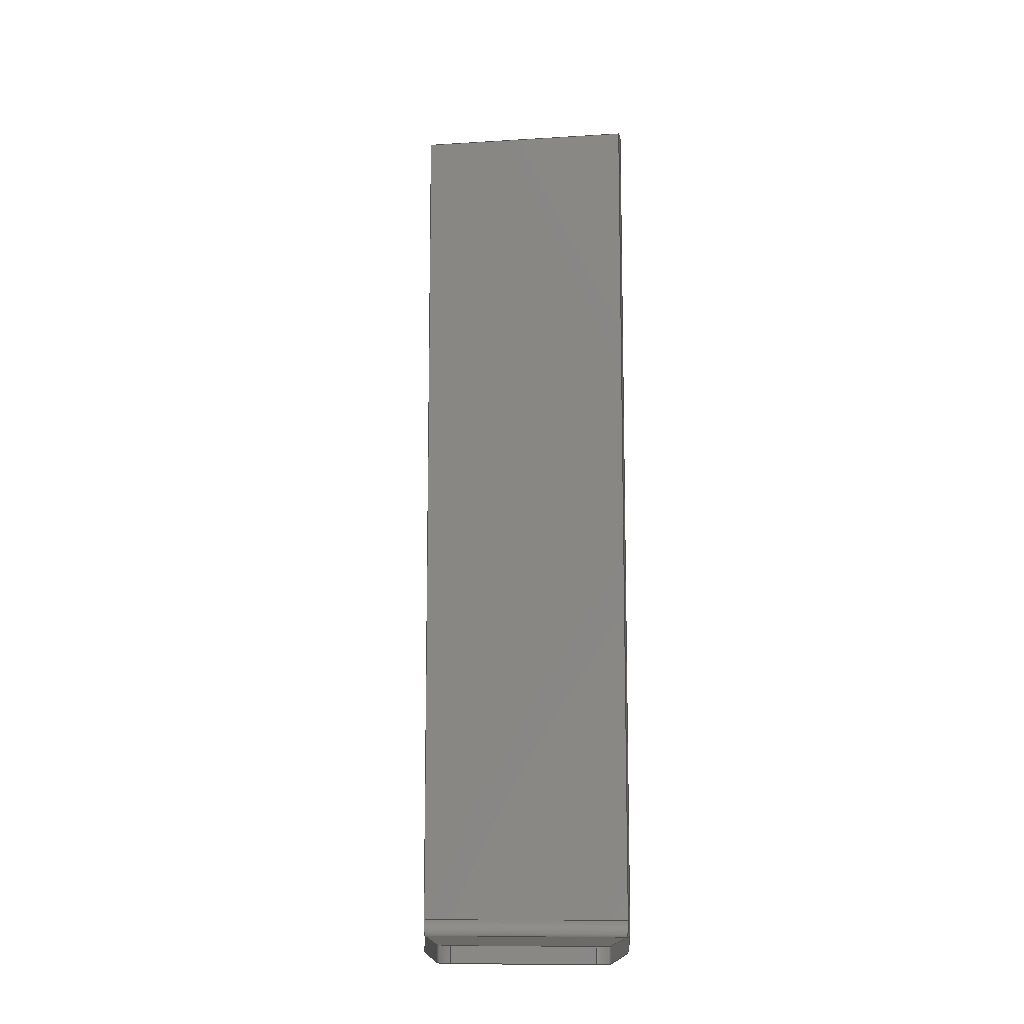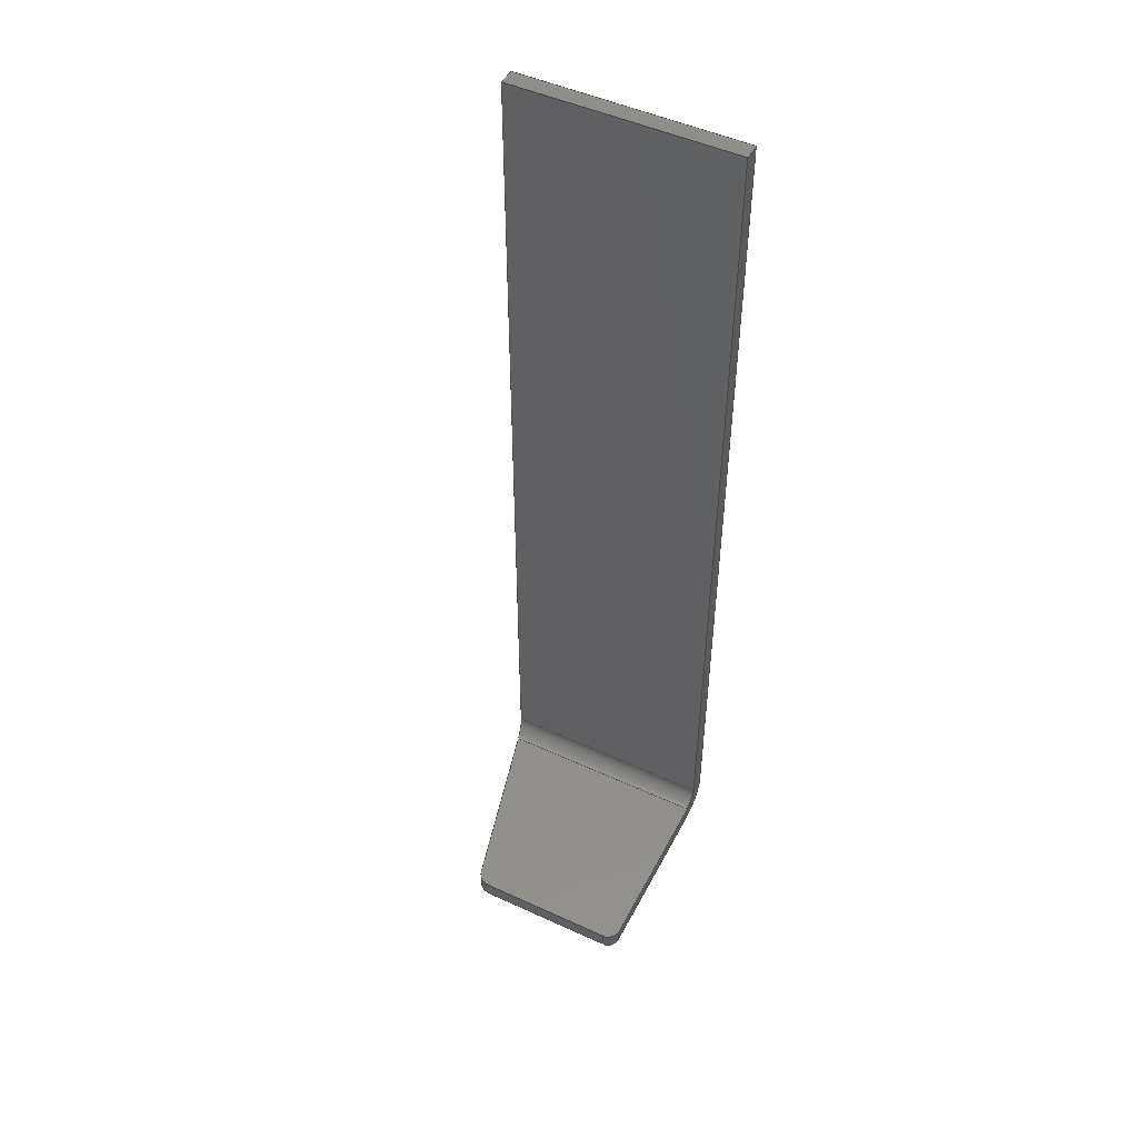
<metadata>
{"format":"step","ext":"stp","renderer":"f3d","projection":"perspective","resolution":1024,"background":"white","views":[{"elev":-10.9,"azim":98.7,"up":"+Y"},{"elev":49.5,"azim":116.9,"up":"+Y"}]}
</metadata>
<code>
ISO-10303-21;
DATA;
#1=PROPERTY_DEFINITION_REPRESENTATION(#5,#3);
#2=PROPERTY_DEFINITION_REPRESENTATION(#6,#4);
#3=REPRESENTATION('',(#7),#424);
#4=REPRESENTATION('',(#8),#424);
#5=PROPERTY_DEFINITION('pmi validation property','',#429);
#6=PROPERTY_DEFINITION('pmi validation property','',#429);
#7=VALUE_REPRESENTATION_ITEM('number of annotations',COUNT_MEASURE(0));
#8=VALUE_REPRESENTATION_ITEM('number of views',COUNT_MEASURE(0));
#9=SHAPE_REPRESENTATION_RELATIONSHIP('','',#250,#10);
#10=ADVANCED_BREP_SHAPE_REPRESENTATION('',(#248),#424);
#11=(
BOUNDED_SURFACE()
B_SPLINE_SURFACE(3,3,((#406,#407,#408,#409),(#410,#411,#412,#413),(#414,
#415,#416,#417),(#418,#419,#420,#421)),.RULED_SURF.,.F.,.F.,.F.)
B_SPLINE_SURFACE_WITH_KNOTS((4,4),(4,4),(0.75,1),(0,1),
 .PIECEWISE_BEZIER_KNOTS.)
GEOMETRIC_REPRESENTATION_ITEM()
RATIONAL_B_SPLINE_SURFACE(((0.5,0.5,0.5,0.5),(0.5,0.5,0.5,0.5),(0.6667,
0.6667,0.6667,0.6667),(1,1,1,1)))
REPRESENTATION_ITEM('')
SURFACE()
);
#12=ELLIPSE('',#260,16.14,16);
#13=ELLIPSE('',#263,8.282,8);
#14=CYLINDRICAL_SURFACE('',#259,16);
#15=CYLINDRICAL_SURFACE('',#262,8);
#16=CYLINDRICAL_SURFACE('',#270,6);
#17=CYLINDRICAL_SURFACE('',#272,8);
#18=CIRCLE('',#254,8);
#19=CIRCLE('',#255,6);
#20=CIRCLE('',#257,8);
#21=CIRCLE('',#258,6);
#22=CIRCLE('',#261,16);
#23=CIRCLE('',#264,8);
#24=ORIENTED_EDGE('',*,*,#88,.T.);
#25=ORIENTED_EDGE('',*,*,#89,.T.);
#26=ORIENTED_EDGE('',*,*,#90,.F.);
#27=ORIENTED_EDGE('',*,*,#91,.T.);
#28=ORIENTED_EDGE('',*,*,#92,.T.);
#29=ORIENTED_EDGE('',*,*,#93,.T.);
#30=ORIENTED_EDGE('',*,*,#94,.T.);
#31=ORIENTED_EDGE('',*,*,#95,.F.);
#32=ORIENTED_EDGE('',*,*,#96,.T.);
#33=ORIENTED_EDGE('',*,*,#97,.T.);
#34=ORIENTED_EDGE('',*,*,#98,.F.);
#35=ORIENTED_EDGE('',*,*,#99,.T.);
#36=ORIENTED_EDGE('',*,*,#100,.F.);
#37=ORIENTED_EDGE('',*,*,#101,.T.);
#38=ORIENTED_EDGE('',*,*,#102,.F.);
#39=ORIENTED_EDGE('',*,*,#103,.T.);
#40=ORIENTED_EDGE('',*,*,#95,.T.);
#41=ORIENTED_EDGE('',*,*,#104,.T.);
#42=ORIENTED_EDGE('',*,*,#105,.F.);
#43=ORIENTED_EDGE('',*,*,#106,.T.);
#44=ORIENTED_EDGE('',*,*,#107,.F.);
#45=ORIENTED_EDGE('',*,*,#103,.F.);
#46=ORIENTED_EDGE('',*,*,#108,.F.);
#47=ORIENTED_EDGE('',*,*,#109,.T.);
#48=ORIENTED_EDGE('',*,*,#102,.T.);
#49=ORIENTED_EDGE('',*,*,#110,.T.);
#50=ORIENTED_EDGE('',*,*,#96,.F.);
#51=ORIENTED_EDGE('',*,*,#106,.F.);
#52=ORIENTED_EDGE('',*,*,#111,.F.);
#53=ORIENTED_EDGE('',*,*,#112,.F.);
#54=ORIENTED_EDGE('',*,*,#113,.T.);
#55=ORIENTED_EDGE('',*,*,#108,.T.);
#56=ORIENTED_EDGE('',*,*,#100,.T.);
#57=ORIENTED_EDGE('',*,*,#114,.T.);
#58=ORIENTED_EDGE('',*,*,#92,.F.);
#59=ORIENTED_EDGE('',*,*,#115,.T.);
#60=ORIENTED_EDGE('',*,*,#116,.F.);
#61=ORIENTED_EDGE('',*,*,#112,.T.);
#62=ORIENTED_EDGE('',*,*,#117,.T.);
#63=ORIENTED_EDGE('',*,*,#91,.F.);
#64=ORIENTED_EDGE('',*,*,#88,.F.);
#65=ORIENTED_EDGE('',*,*,#117,.F.);
#66=ORIENTED_EDGE('',*,*,#111,.T.);
#67=ORIENTED_EDGE('',*,*,#105,.T.);
#68=ORIENTED_EDGE('',*,*,#90,.T.);
#69=ORIENTED_EDGE('',*,*,#109,.F.);
#70=ORIENTED_EDGE('',*,*,#113,.F.);
#71=ORIENTED_EDGE('',*,*,#116,.T.);
#72=ORIENTED_EDGE('',*,*,#101,.F.);
#73=ORIENTED_EDGE('',*,*,#115,.F.);
#74=ORIENTED_EDGE('',*,*,#97,.F.);
#75=ORIENTED_EDGE('',*,*,#110,.F.);
#76=ORIENTED_EDGE('',*,*,#94,.F.);
#77=ORIENTED_EDGE('',*,*,#118,.T.);
#78=ORIENTED_EDGE('',*,*,#98,.T.);
#79=ORIENTED_EDGE('',*,*,#119,.F.);
#80=ORIENTED_EDGE('',*,*,#119,.T.);
#81=ORIENTED_EDGE('',*,*,#107,.T.);
#82=ORIENTED_EDGE('',*,*,#89,.F.);
#83=ORIENTED_EDGE('',*,*,#104,.F.);
#84=ORIENTED_EDGE('',*,*,#93,.F.);
#85=ORIENTED_EDGE('',*,*,#114,.F.);
#86=ORIENTED_EDGE('',*,*,#99,.F.);
#87=ORIENTED_EDGE('',*,*,#118,.F.);
#88=EDGE_CURVE('',#120,#121,#140,.T.);
#89=EDGE_CURVE('',#121,#122,#141,.T.);
#90=EDGE_CURVE('',#123,#122,#142,.T.);
#91=EDGE_CURVE('',#123,#120,#143,.T.);
#92=EDGE_CURVE('',#124,#125,#144,.F.);
#93=EDGE_CURVE('',#125,#126,#18,.T.);
#94=EDGE_CURVE('',#126,#127,#145,.T.);
#95=EDGE_CURVE('',#128,#127,#146,.T.);
#96=EDGE_CURVE('',#128,#129,#147,.T.);
#97=EDGE_CURVE('',#129,#124,#19,.T.);
#98=EDGE_CURVE('',#130,#131,#148,.T.);
#99=EDGE_CURVE('',#130,#132,#20,.F.);
#100=EDGE_CURVE('',#133,#132,#149,.T.);
#101=EDGE_CURVE('',#133,#134,#21,.F.);
#102=EDGE_CURVE('',#135,#134,#150,.T.);
#103=EDGE_CURVE('',#135,#131,#151,.T.);
#104=EDGE_CURVE('',#127,#121,#12,.F.);
#105=EDGE_CURVE('',#136,#121,#152,.T.);
#106=EDGE_CURVE('',#136,#128,#22,.T.);
#107=EDGE_CURVE('',#131,#122,#13,.F.);
#108=EDGE_CURVE('',#137,#135,#23,.F.);
#109=EDGE_CURVE('',#137,#122,#153,.T.);
#110=EDGE_CURVE('',#134,#129,#154,.T.);
#111=EDGE_CURVE('',#138,#136,#155,.T.);
#112=EDGE_CURVE('',#139,#138,#156,.T.);
#113=EDGE_CURVE('',#139,#137,#157,.T.);
#114=EDGE_CURVE('',#132,#125,#158,.T.);
#115=EDGE_CURVE('',#124,#133,#159,.F.);
#116=EDGE_CURVE('',#139,#123,#160,.T.);
#117=EDGE_CURVE('',#138,#120,#161,.T.);
#118=EDGE_CURVE('',#126,#130,#162,.T.);
#119=EDGE_CURVE('',#127,#131,#163,.T.);
#120=VERTEX_POINT('',#344);
#121=VERTEX_POINT('',#345);
#122=VERTEX_POINT('',#347);
#123=VERTEX_POINT('',#349);
#124=VERTEX_POINT('',#353);
#125=VERTEX_POINT('',#354);
#126=VERTEX_POINT('',#356);
#127=VERTEX_POINT('',#358);
#128=VERTEX_POINT('',#360);
#129=VERTEX_POINT('',#362);
#130=VERTEX_POINT('',#366);
#131=VERTEX_POINT('',#367);
#132=VERTEX_POINT('',#369);
#133=VERTEX_POINT('',#371);
#134=VERTEX_POINT('',#373);
#135=VERTEX_POINT('',#375);
#136=VERTEX_POINT('',#380);
#137=VERTEX_POINT('',#385);
#138=VERTEX_POINT('',#390);
#139=VERTEX_POINT('',#392);
#140=LINE('',#343,#164);
#141=LINE('',#346,#165);
#142=LINE('',#348,#166);
#143=LINE('',#350,#167);
#144=LINE('',#352,#168);
#145=LINE('',#357,#169);
#146=LINE('',#359,#170);
#147=LINE('',#361,#171);
#148=LINE('',#365,#172);
#149=LINE('',#370,#173);
#150=LINE('',#374,#174);
#151=LINE('',#376,#175);
#152=LINE('',#379,#176);
#153=LINE('',#386,#177);
#154=LINE('',#388,#178);
#155=LINE('',#389,#179);
#156=LINE('',#391,#180);
#157=LINE('',#393,#181);
#158=LINE('',#395,#182);
#159=LINE('',#396,#183);
#160=LINE('',#398,#184);
#161=LINE('',#399,#185);
#162=LINE('',#404,#186);
#163=LINE('',#405,#187);
#164=VECTOR('',#277,1000);
#165=VECTOR('',#278,1000);
#166=VECTOR('',#279,1000);
#167=VECTOR('',#280,1000);
#168=VECTOR('',#283,1000);
#169=VECTOR('',#286,1000);
#170=VECTOR('',#287,1000);
#171=VECTOR('',#288,1000);
#172=VECTOR('',#293,1000);
#173=VECTOR('',#296,1000);
#174=VECTOR('',#299,1000);
#175=VECTOR('',#300,1000);
#176=VECTOR('',#305,1000);
#177=VECTOR('',#314,1000);
#178=VECTOR('',#317,1000);
#179=VECTOR('',#318,1000);
#180=VECTOR('',#319,1000);
#181=VECTOR('',#320,1000);
#182=VECTOR('',#323,1000);
#183=VECTOR('',#324,1000);
#184=VECTOR('',#327,1000);
#185=VECTOR('',#328,1000);
#186=VECTOR('',#337,1000);
#187=VECTOR('',#338,1000);
#188=EDGE_LOOP('',(#24,#25,#26,#27));
#189=EDGE_LOOP('',(#28,#29,#30,#31,#32,#33));
#190=EDGE_LOOP('',(#34,#35,#36,#37,#38,#39));
#191=EDGE_LOOP('',(#40,#41,#42,#43));
#192=EDGE_LOOP('',(#44,#45,#46,#47));
#193=EDGE_LOOP('',(#48,#49,#50,#51,#52,#53,#54,#55));
#194=EDGE_LOOP('',(#56,#57,#58,#59));
#195=EDGE_LOOP('',(#60,#61,#62,#63));
#196=EDGE_LOOP('',(#64,#65,#66,#67));
#197=EDGE_LOOP('',(#68,#69,#70,#71));
#198=EDGE_LOOP('',(#72,#73,#74,#75));
#199=EDGE_LOOP('',(#76,#77,#78,#79));
#200=EDGE_LOOP('',(#80,#81,#82,#83));
#201=EDGE_LOOP('',(#84,#85,#86,#87));
#202=FACE_BOUND('',#188,.T.);
#203=FACE_BOUND('',#189,.T.);
#204=FACE_BOUND('',#190,.T.);
#205=FACE_BOUND('',#191,.T.);
#206=FACE_BOUND('',#192,.T.);
#207=FACE_BOUND('',#193,.T.);
#208=FACE_BOUND('',#194,.T.);
#209=FACE_BOUND('',#195,.T.);
#210=FACE_BOUND('',#196,.T.);
#211=FACE_BOUND('',#197,.T.);
#212=FACE_BOUND('',#198,.T.);
#213=FACE_BOUND('',#199,.T.);
#214=FACE_BOUND('',#200,.T.);
#215=FACE_BOUND('',#201,.T.);
#216=PLANE('',#252);
#217=PLANE('',#253);
#218=PLANE('',#256);
#219=PLANE('',#265);
#220=PLANE('',#266);
#221=PLANE('',#267);
#222=PLANE('',#268);
#223=PLANE('',#269);
#224=PLANE('',#271);
#225=ADVANCED_FACE('',(#202),#216,.F.);
#226=ADVANCED_FACE('',(#203),#217,.T.);
#227=ADVANCED_FACE('',(#204),#218,.F.);
#228=ADVANCED_FACE('',(#205),#14,.T.);
#229=ADVANCED_FACE('',(#206),#15,.F.);
#230=ADVANCED_FACE('',(#207),#219,.T.);
#231=ADVANCED_FACE('',(#208),#220,.T.);
#232=ADVANCED_FACE('',(#209),#221,.F.);
#233=ADVANCED_FACE('',(#210),#222,.T.);
#234=ADVANCED_FACE('',(#211),#223,.F.);
#235=ADVANCED_FACE('',(#212),#16,.T.);
#236=ADVANCED_FACE('',(#213),#224,.T.);
#237=ADVANCED_FACE('',(#214),#11,.F.);
#238=ADVANCED_FACE('',(#215),#17,.T.);
#239=CLOSED_SHELL('',(#225,#226,#227,#228,#229,#230,#231,#232,#233,#234,
#235,#236,#237,#238));
#240=STYLED_ITEM('',(#241),#248);
#241=PRESENTATION_STYLE_ASSIGNMENT((#242));
#242=SURFACE_STYLE_USAGE(.BOTH.,#243);
#243=SURFACE_SIDE_STYLE('',(#244));
#244=SURFACE_STYLE_FILL_AREA(#245);
#245=FILL_AREA_STYLE('',(#246));
#246=FILL_AREA_STYLE_COLOUR('',#247);
#247=COLOUR_RGB('',0.57,0.57,0.57);
#248=MANIFOLD_SOLID_BREP('',#239);
#249=SHAPE_DEFINITION_REPRESENTATION(#429,#250);
#250=SHAPE_REPRESENTATION('32-116-83',(#251),#424);
#251=AXIS2_PLACEMENT_3D('',#341,#273,#274);
#252=AXIS2_PLACEMENT_3D('',#342,#275,#276);
#253=AXIS2_PLACEMENT_3D('',#351,#281,#282);
#254=AXIS2_PLACEMENT_3D('',#355,#284,#285);
#255=AXIS2_PLACEMENT_3D('',#363,#289,#290);
#256=AXIS2_PLACEMENT_3D('',#364,#291,#292);
#257=AXIS2_PLACEMENT_3D('',#368,#294,#295);
#258=AXIS2_PLACEMENT_3D('',#372,#297,#298);
#259=AXIS2_PLACEMENT_3D('',#377,#301,#302);
#260=AXIS2_PLACEMENT_3D('',#378,#303,#304);
#261=AXIS2_PLACEMENT_3D('',#381,#306,#307);
#262=AXIS2_PLACEMENT_3D('',#382,#308,#309);
#263=AXIS2_PLACEMENT_3D('',#383,#310,#311);
#264=AXIS2_PLACEMENT_3D('',#384,#312,#313);
#265=AXIS2_PLACEMENT_3D('',#387,#315,#316);
#266=AXIS2_PLACEMENT_3D('',#394,#321,#322);
#267=AXIS2_PLACEMENT_3D('',#397,#325,#326);
#268=AXIS2_PLACEMENT_3D('',#400,#329,#330);
#269=AXIS2_PLACEMENT_3D('',#401,#331,#332);
#270=AXIS2_PLACEMENT_3D('',#402,#333,#334);
#271=AXIS2_PLACEMENT_3D('',#403,#335,#336);
#272=AXIS2_PLACEMENT_3D('',#422,#339,#340);
#273=DIRECTION('',(0,0,1));
#274=DIRECTION('',(1,0,0));
#275=DIRECTION('',(0,0,-1));
#276=DIRECTION('',(1.267e-16,-1,0));
#277=DIRECTION('',(1.267e-16,-1,0));
#278=DIRECTION('',(1,0,0));
#279=DIRECTION('',(1.267e-16,-1,0));
#280=DIRECTION('',(-1,-1.267e-16,0));
#281=DIRECTION('',(0,-1,0));
#282=DIRECTION('',(0,0,-1));
#283=DIRECTION('',(0,0,-1));
#284=DIRECTION('',(0,-1,0));
#285=DIRECTION('',(0,0,-1));
#286=DIRECTION('',(-0.9659,0,0.2588));
#287=DIRECTION('',(0,0,1));
#288=DIRECTION('',(1,0,0));
#289=DIRECTION('',(0,-1,0));
#290=DIRECTION('',(0,0,-1));
#291=DIRECTION('',(0,-1,0));
#292=DIRECTION('',(0,0,-1));
#293=DIRECTION('',(-0.9659,0,0.2588));
#294=DIRECTION('',(0,-1,0));
#295=DIRECTION('',(0,0,-1));
#296=DIRECTION('',(0,0,1));
#297=DIRECTION('',(0,-1,0));
#298=DIRECTION('',(0,0,-1));
#299=DIRECTION('',(1,0,0));
#300=DIRECTION('',(0,0,1));
#301=DIRECTION('',(0,0,1));
#302=DIRECTION('',(1,0,0));
#303=DIRECTION('',(0.1328,0,0.9911));
#304=DIRECTION('',(-0.9911,0,0.1328));
#305=DIRECTION('',(0,0,1));
#306=DIRECTION('',(0,0,1));
#307=DIRECTION('',(1,0,0));
#308=DIRECTION('',(0,0,1));
#309=DIRECTION('',(1,0,0));
#310=DIRECTION('',(0.2588,0,0.9659));
#311=DIRECTION('',(-0.9659,0,0.2588));
#312=DIRECTION('',(0,0,-1));
#313=DIRECTION('',(-1,0,0));
#314=DIRECTION('',(0,0,1));
#315=DIRECTION('',(0,0,-1));
#316=DIRECTION('',(1,0,0));
#317=DIRECTION('',(0,-1,0));
#318=DIRECTION('',(1.267e-16,-1,0));
#319=DIRECTION('',(-1,-1.267e-16,0));
#320=DIRECTION('',(1.267e-16,-1,0));
#321=DIRECTION('',(1,0,0));
#322=DIRECTION('',(0,0,1));
#323=DIRECTION('',(0,-1,0));
#324=DIRECTION('',(0,-1,0));
#325=DIRECTION('',(1.267e-16,-1,0));
#326=DIRECTION('',(0,0,1));
#327=DIRECTION('',(0,0,1));
#328=DIRECTION('',(0,0,1));
#329=DIRECTION('',(-1,-1.267e-16,0));
#330=DIRECTION('',(1.267e-16,-1,0));
#331=DIRECTION('',(-1,-1.267e-16,0));
#332=DIRECTION('',(1.267e-16,-1,0));
#333=DIRECTION('',(0,-1,0));
#334=DIRECTION('',(0,0,-1));
#335=DIRECTION('',(0.2588,0,0.9659));
#336=DIRECTION('',(-0.9659,0,0.2588));
#337=DIRECTION('',(0,1,0));
#338=DIRECTION('',(0,1,0));
#339=DIRECTION('',(0,1,0));
#340=DIRECTION('',(0,0,1));
#341=CARTESIAN_POINT('',(0,0,0));
#342=CARTESIAN_POINT('',(-50,219,53.5));
#343=CARTESIAN_POINT('',(-58,219,53.5));
#344=CARTESIAN_POINT('',(-58,219,53.5));
#345=CARTESIAN_POINT('',(-58,-211,53.5));
#346=CARTESIAN_POINT('',(-50,-211,53.5));
#347=CARTESIAN_POINT('',(-50,-211,53.5));
#348=CARTESIAN_POINT('',(-50,219,53.5));
#349=CARTESIAN_POINT('',(-50,219,53.5));
#350=CARTESIAN_POINT('',(-50,219,53.5));
#351=CARTESIAN_POINT('',(-50,-227,-53.5));
#352=CARTESIAN_POINT('',(50,-227,-53.5));
#353=CARTESIAN_POINT('',(50,-227,-47.5));
#354=CARTESIAN_POINT('',(50,-227,20.57));
#355=CARTESIAN_POINT('',(42,-227,20.57));
#356=CARTESIAN_POINT('',(44.07,-227,28.29));
#357=CARTESIAN_POINT('',(-23.25,-227,46.33));
#358=CARTESIAN_POINT('',(-42,-227,51.36));
#359=CARTESIAN_POINT('',(-42,-227,-53.5));
#360=CARTESIAN_POINT('',(-42,-227,-53.5));
#361=CARTESIAN_POINT('',(-50,-227,-53.5));
#362=CARTESIAN_POINT('',(44,-227,-53.5));
#363=CARTESIAN_POINT('',(44,-227,-47.5));
#364=CARTESIAN_POINT('',(-50,-219,-53.5));
#365=CARTESIAN_POINT('',(-23.25,-219,46.33));
#366=CARTESIAN_POINT('',(44.07,-219,28.29));
#367=CARTESIAN_POINT('',(-42,-219,51.36));
#368=CARTESIAN_POINT('',(42,-219,20.57));
#369=CARTESIAN_POINT('',(50,-219,20.57));
#370=CARTESIAN_POINT('',(50,-219,-53.5));
#371=CARTESIAN_POINT('',(50,-219,-47.5));
#372=CARTESIAN_POINT('',(44,-219,-47.5));
#373=CARTESIAN_POINT('',(44,-219,-53.5));
#374=CARTESIAN_POINT('',(-50,-219,-53.5));
#375=CARTESIAN_POINT('',(-42,-219,-53.5));
#376=CARTESIAN_POINT('',(-42,-219,-53.5));
#377=CARTESIAN_POINT('',(-42,-211,-53.5));
#378=CARTESIAN_POINT('',(-42,-211,51.36));
#379=CARTESIAN_POINT('',(-58,-211,-53.5));
#380=CARTESIAN_POINT('',(-58,-211,-53.5));
#381=CARTESIAN_POINT('',(-42,-211,-53.5));
#382=CARTESIAN_POINT('',(-42,-211,-53.5));
#383=CARTESIAN_POINT('',(-42,-211,51.36));
#384=CARTESIAN_POINT('',(-42,-211,-53.5));
#385=CARTESIAN_POINT('',(-50,-211,-53.5));
#386=CARTESIAN_POINT('',(-50,-211,-53.5));
#387=CARTESIAN_POINT('',(-50,-219,-53.5));
#388=CARTESIAN_POINT('',(44,-219,-53.5));
#389=CARTESIAN_POINT('',(-58,219,-53.5));
#390=CARTESIAN_POINT('',(-58,219,-53.5));
#391=CARTESIAN_POINT('',(-50,219,-53.5));
#392=CARTESIAN_POINT('',(-50,219,-53.5));
#393=CARTESIAN_POINT('',(-50,219,-53.5));
#394=CARTESIAN_POINT('',(50,-219,-53.5));
#395=CARTESIAN_POINT('',(50,-227,20.57));
#396=CARTESIAN_POINT('',(50,-219,-47.5));
#397=CARTESIAN_POINT('',(-50,219,-53.5));
#398=CARTESIAN_POINT('',(-50,219,-53.5));
#399=CARTESIAN_POINT('',(-58,219,-53.5));
#400=CARTESIAN_POINT('',(-58,219,-53.5));
#401=CARTESIAN_POINT('',(-50,219,-53.5));
#402=CARTESIAN_POINT('',(44,-219,-47.5));
#403=CARTESIAN_POINT('',(-23.25,-219,46.33));
#404=CARTESIAN_POINT('',(44.07,-219,28.29));
#405=CARTESIAN_POINT('',(-42,-219,51.36));
#406=CARTESIAN_POINT('',(-42,-227,51.36));
#407=CARTESIAN_POINT('',(-42,-224.3,51.36));
#408=CARTESIAN_POINT('',(-42,-221.7,51.36));
#409=CARTESIAN_POINT('',(-42,-219,51.36));
#410=CARTESIAN_POINT('',(-52.67,-227,52.79));
#411=CARTESIAN_POINT('',(-50.89,-224.3,52.79));
#412=CARTESIAN_POINT('',(-49.11,-221.7,52.79));
#413=CARTESIAN_POINT('',(-47.33,-219,52.79));
#414=CARTESIAN_POINT('',(-58,-219,53.5));
#415=CARTESIAN_POINT('',(-55.33,-217.7,53.5));
#416=CARTESIAN_POINT('',(-52.67,-216.3,53.5));
#417=CARTESIAN_POINT('',(-50,-215,53.5));
#418=CARTESIAN_POINT('',(-58,-211,53.5));
#419=CARTESIAN_POINT('',(-55.33,-211,53.5));
#420=CARTESIAN_POINT('',(-52.67,-211,53.5));
#421=CARTESIAN_POINT('',(-50,-211,53.5));
#422=CARTESIAN_POINT('',(42,-219,20.57));
#423=MECHANICAL_DESIGN_GEOMETRIC_PRESENTATION_REPRESENTATION('',(#240),
#424);
#424=(
GEOMETRIC_REPRESENTATION_CONTEXT(3)
GLOBAL_UNCERTAINTY_ASSIGNED_CONTEXT((#425))
GLOBAL_UNIT_ASSIGNED_CONTEXT((#428,#427,#426))
REPRESENTATION_CONTEXT('32-116-83','TOP_LEVEL_ASSEMBLY_PART')
);
#425=UNCERTAINTY_MEASURE_WITH_UNIT(LENGTH_MEASURE(0.005),#428,
'DISTANCE_ACCURACY_VALUE','Maximum Tolerance applied to model');
#426=(
NAMED_UNIT(*)
SI_UNIT($,.STERADIAN.)
SOLID_ANGLE_UNIT()
);
#427=(
NAMED_UNIT(*)
PLANE_ANGLE_UNIT()
SI_UNIT($,.RADIAN.)
);
#428=(
LENGTH_UNIT()
NAMED_UNIT(*)
SI_UNIT(.MILLI.,.METRE.)
);
#429=PRODUCT_DEFINITION_SHAPE('','',#430);
#430=PRODUCT_DEFINITION('','',#432,#431);
#431=PRODUCT_DEFINITION_CONTEXT('',#438,'design');
#432=PRODUCT_DEFINITION_FORMATION_WITH_SPECIFIED_SOURCE('','',#434,
 .NOT_KNOWN.);
#433=PRODUCT_RELATED_PRODUCT_CATEGORY('','',(#434));
#434=PRODUCT('32-116-83','32-116-83','32-116-83',(#436));
#435=PRODUCT_CATEGORY('','');
#436=PRODUCT_CONTEXT('',#438,'mechanical');
#437=APPLICATION_PROTOCOL_DEFINITION('international standard',
'automotive_design',2010,#438);
#438=APPLICATION_CONTEXT(
'core data for automotive mechanical design processes');
ENDSEC;
END-ISO-10303-21;

</code>
